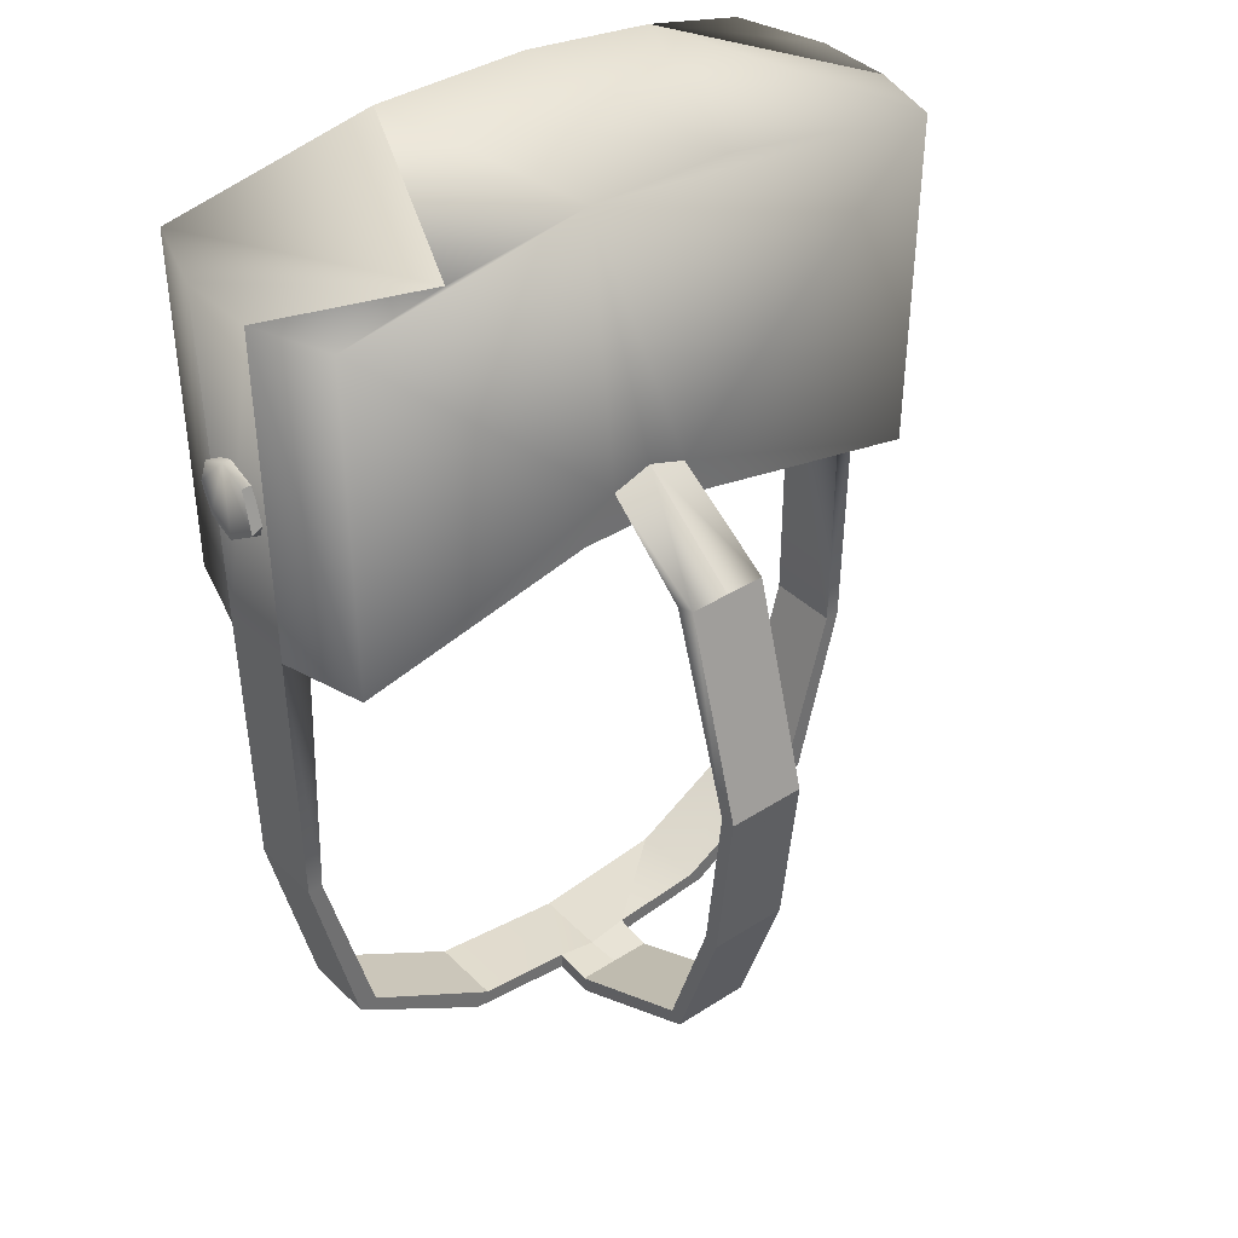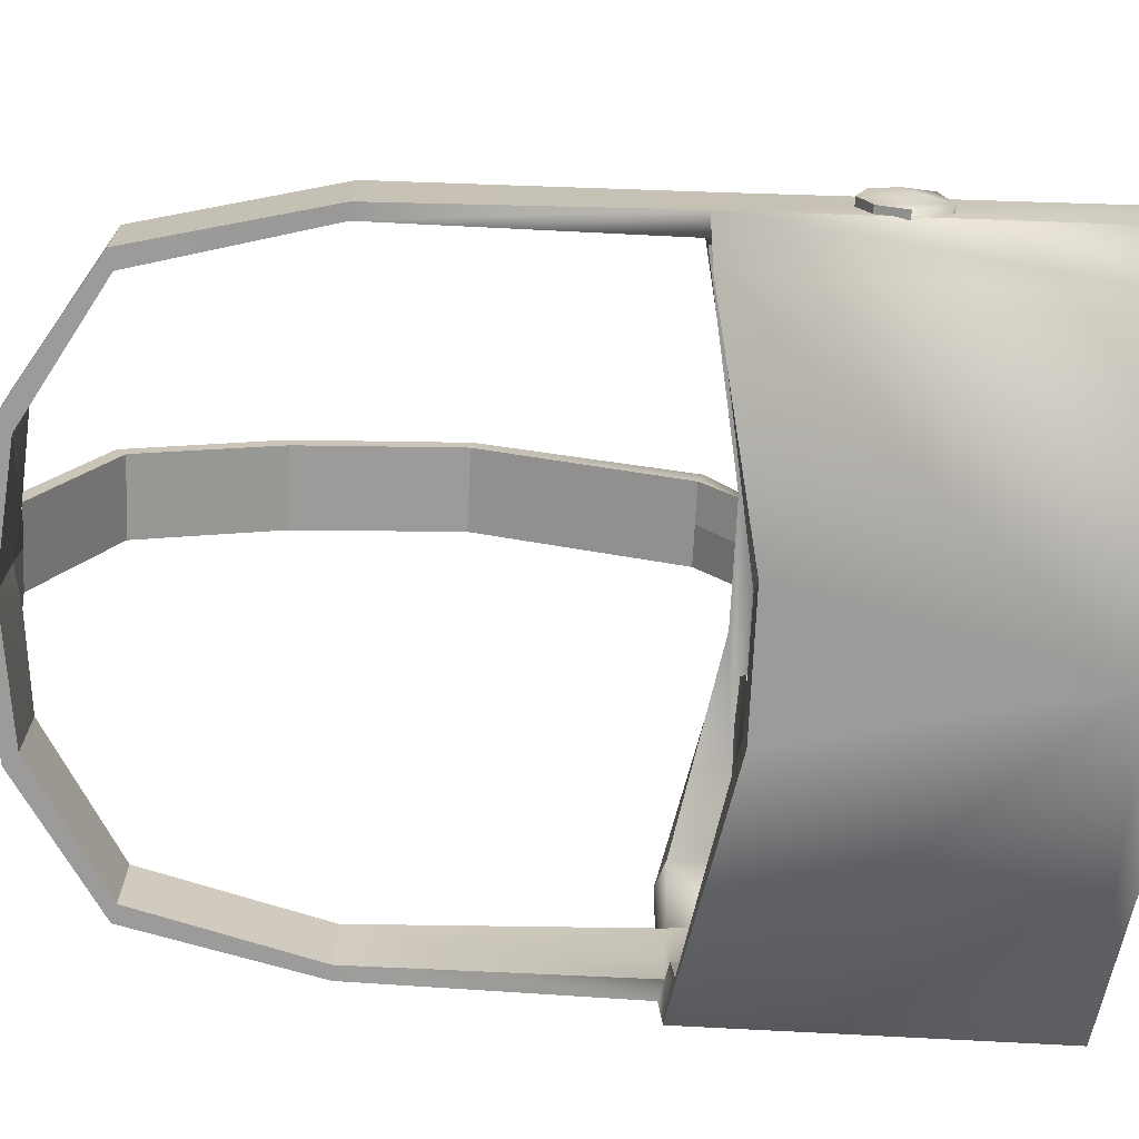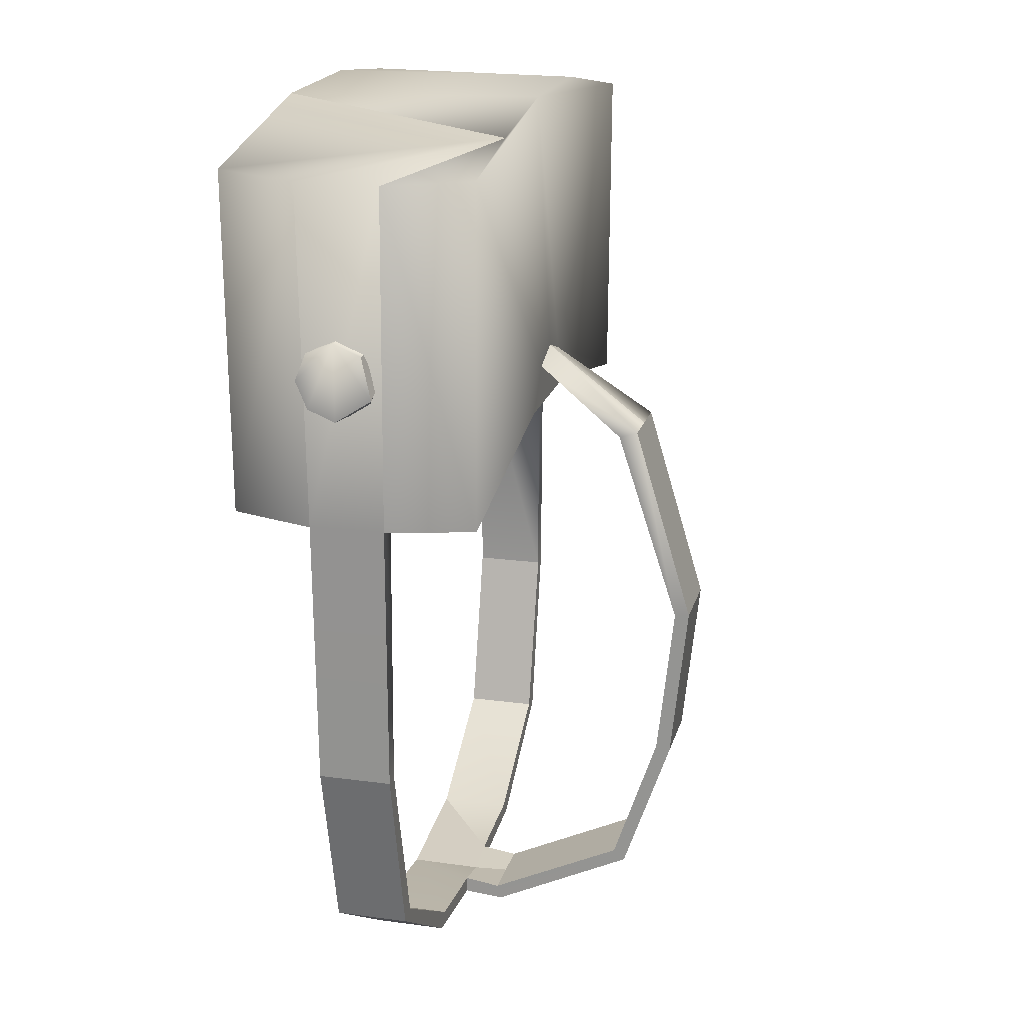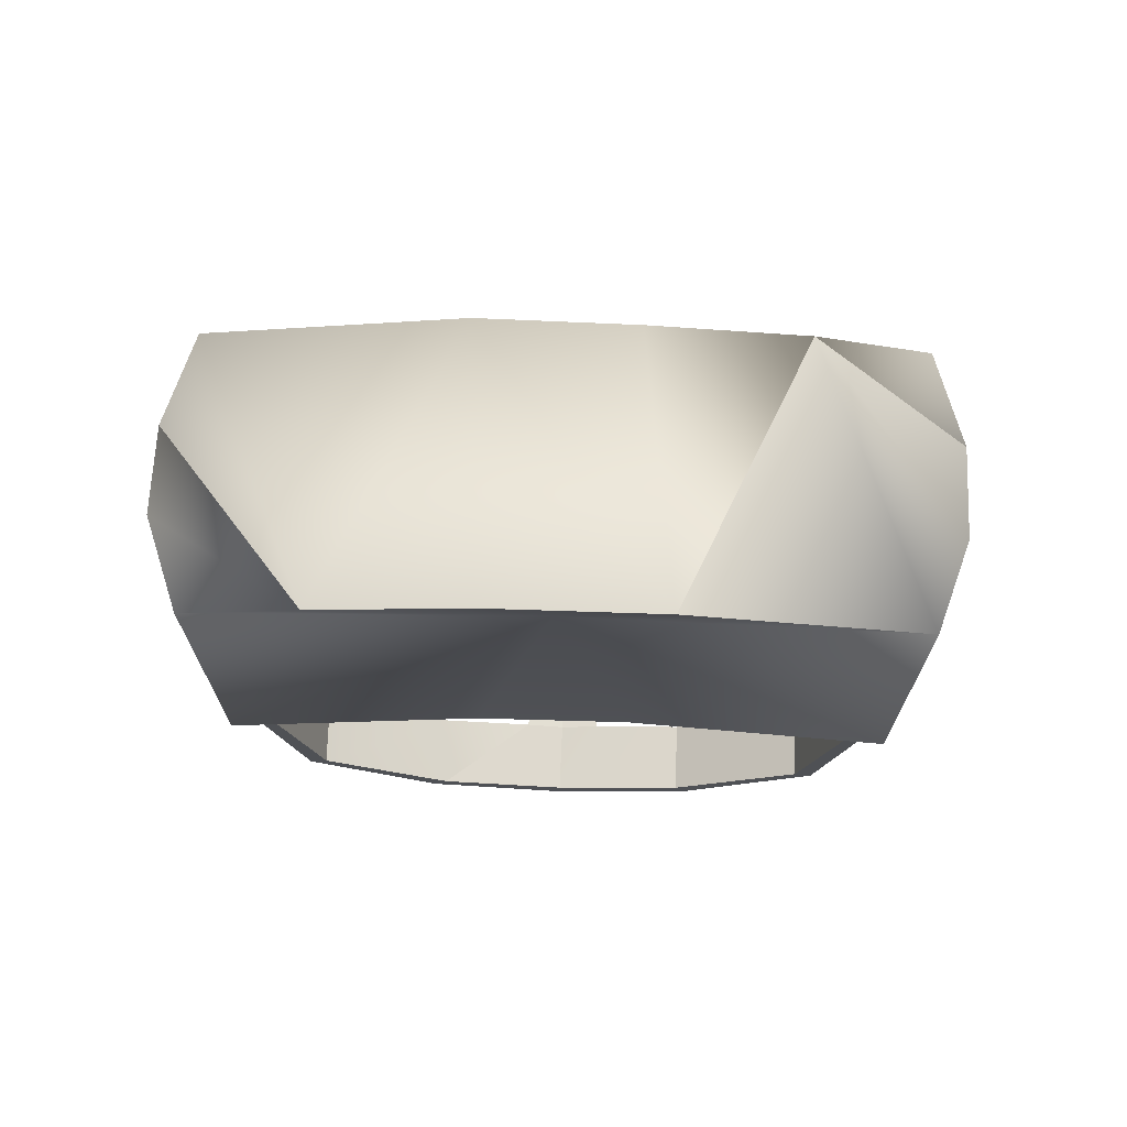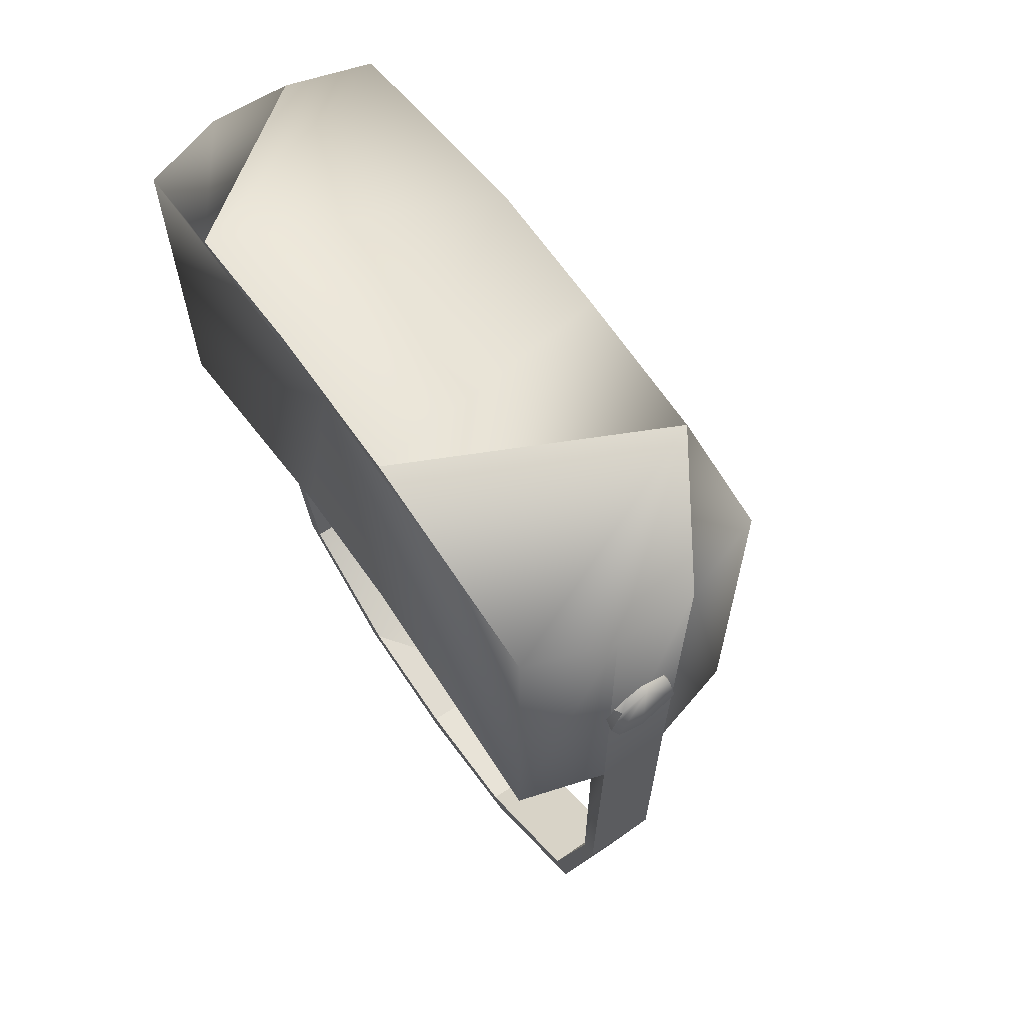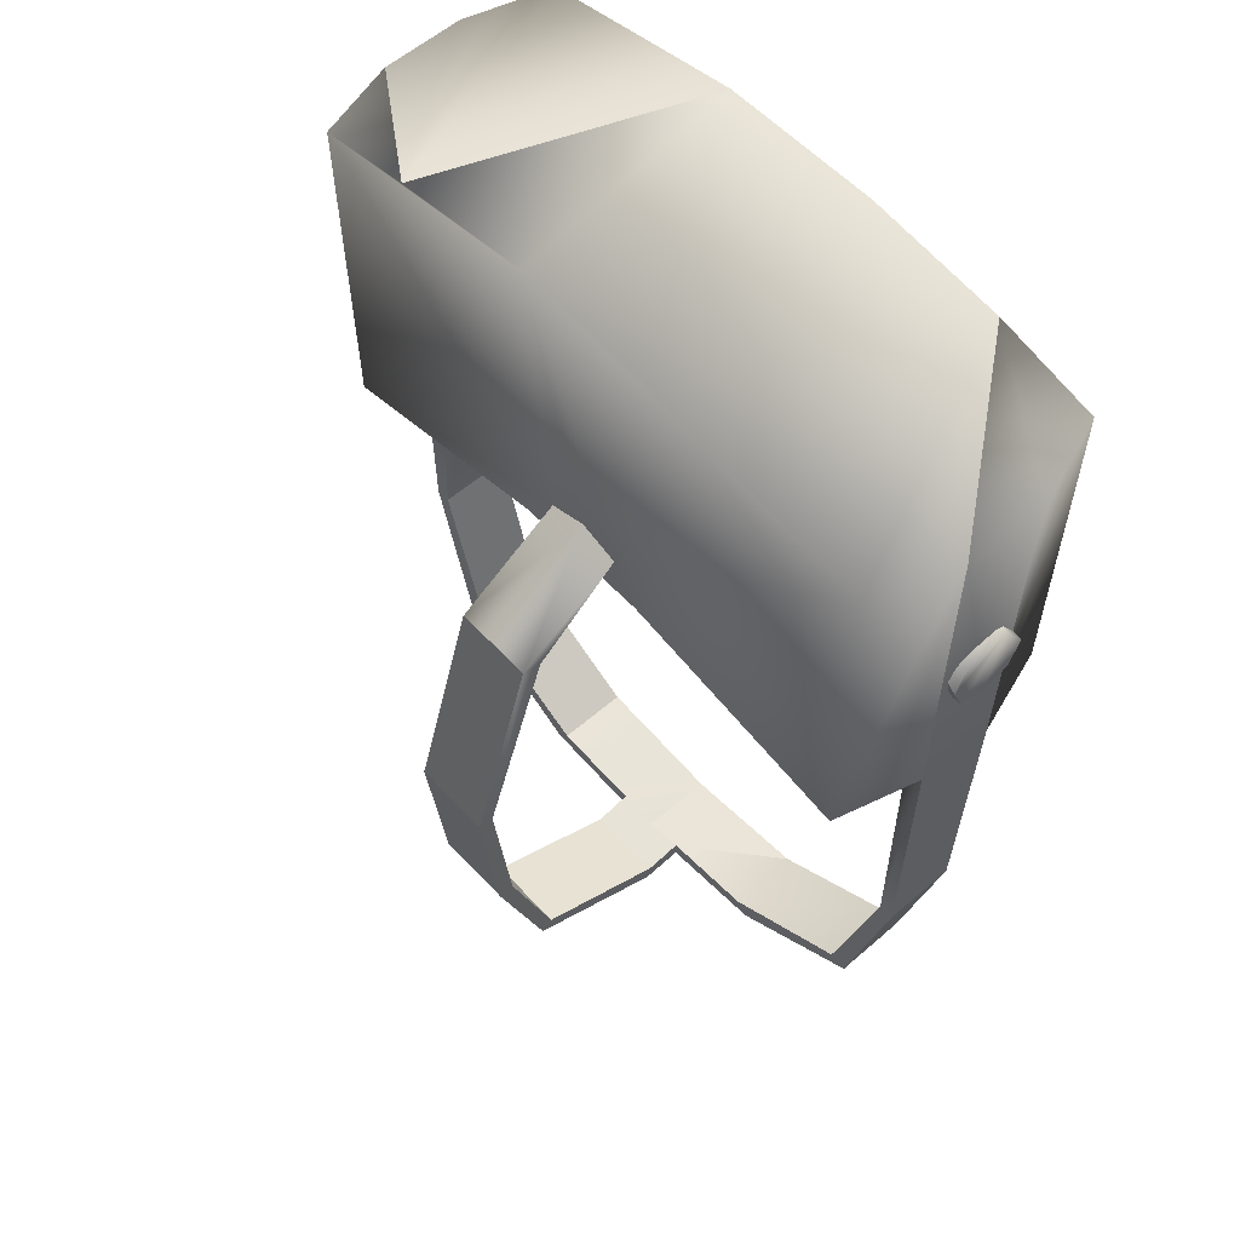
<metadata>
{"format":"obj","ext":"obj","renderer":"f3d","projection":"perspective","resolution":1024,"background":"white","views":[{"elev":37.9,"azim":140.7,"up":"+Z"},{"elev":-69.8,"azim":-92.8,"up":"+Y"},{"elev":19.6,"azim":104.1,"up":"+Z"},{"elev":70.3,"azim":1.7,"up":"+Z"},{"elev":62.7,"azim":55.4,"up":"+Z"},{"elev":57.4,"azim":-132.1,"up":"+Z"}]}
</metadata>
<code>
o High-end_headset_01_Cube.027
v -8.011 4.088 4.197
v -7.362 6.07 4.278
v -7.324 6.032 -3.793
v -7.889 3.995 -3.796
v 1.548 6.066 5.237
v -1.853 6.121 5.233
v -7.324 0.1786 -3.801
v -1.72 0.177 -2.62
v 1.552 0.178 -2.606
v 1.498 0.5584 -2.666
v -1.552 6.033 -2.606
v 1.72 6.034 -2.62
v 1.379 5.652 -2.664
v -1.498 5.653 -2.666
v -4.872 0.08926 4.831
v -1.55 0.08893 5.238
v 7.324 0.1791 -3.793
v 6.507 0.5587 -3.6
v -7.448 3.981 -3.695
v -6.507 5.652 -3.6
v -7.187 3.1 -3.603
v -7.968 2.204 -3.806
v -7.361 0.1409 4.279
v -8.082 2.18 4.194
v -7.449 2.227 -3.697
v -7.801 2.233 -10.21
v -7.449 2.233 -10.21
v -7.449 3.978 -10.21
v -6.323 2.233 -14.43
v -6.323 3.978 -14.43
v -7.801 3.978 -10.21
v -6.75 2.233 -14.54
v -6.75 3.978 -14.54
v -3.495 3.978 -16.6
v -3.495 2.233 -16.6
v -3.174 2.233 -16.29
v -1e-06 2.232 -17.07
v -0.02533 2.233 -16.64
v -3.195 3.978 -16.28
v -0.9457 3.978 -16.48
v -1e-06 3.978 -16.65
v -0.9457 3.978 -16.86
v -1e-06 3.978 -17.09
v -0.938 4.85 -16.6
v -0.938 4.95 -16.95
v -6.507 0.5598 -3.595
v 0 6.032 -1.292
v 0 8.522 -3.188
v -0.938 8.522 -3.188
v -0.03708 0.1787 4.639
v -0.938 6.032 -1.61
v 0 6.032 -1.77
v -0.938 8.066 -3.331
v 0 8.066 -3.331
v -1e-06 9.969 -8.007
v -0.938 9.969 -8.007
v -0.938 9.608 -8.05
v -1e-06 9.608 -8.05
v 0 9.203 -11.82
v -0.938 9.203 -11.82
v -0.938 8.116 -15.06
v -1e-06 8.116 -15.06
v 0 9.557 -11.9
v -0.938 9.557 -11.9
v -0.938 8.391 -15.3
v -1e-06 8.391 -15.3
v -1e-06 4.85 -16.6
v -1e-06 4.95 -16.95
v 8.011 4.089 4.199
v 7.361 6.07 4.279
v 7.889 3.995 -3.796
v 7.324 6.032 -3.802
v 4.959 6.121 4.817
v -1.379 0.5587 -2.664
v 2.281 0.08787 5.207
v 7.209 3.944 -3.638
v 6.507 5.651 -3.595
v 7.932 2.222 -3.803
v 7.361 0.1409 4.279
v 8.015 2.135 4.2
v 7.449 2.23 -3.695
v 7.449 2.233 -10.21
v 7.801 2.233 -10.21
v 7.449 3.978 -10.21
v 6.323 3.978 -14.43
v 6.323 2.233 -14.43
v 7.801 3.978 -10.21
v 6.75 2.233 -14.54
v 3.495 2.233 -16.6
v 3.495 3.978 -16.6
v 6.75 3.978 -14.54
v 3.195 3.978 -16.28
v 3.195 2.233 -16.28
v 0.9457 3.978 -16.48
v 0.9457 3.978 -16.86
v 0.938 4.95 -16.95
v 0.938 4.85 -16.6
v 7.08 2.257 -3.601
v 0.938 8.522 -3.188
v 0.938 6.032 -1.61
v 0.938 8.066 -3.331
v 0.938 9.969 -8.007
v 0.938 9.608 -8.05
v 0.938 8.116 -15.06
v 0.938 9.203 -11.82
v 0.938 9.557 -11.9
v 0.938 8.391 -15.3
v -6.507 5.652 -2.258
v -7.08 3.954 -2.258
v 7.08 2.257 -2.258
v 7.08 3.954 -2.258
v -7.08 2.257 -2.258
v -6.507 0.5587 -2.258
v 6.507 0.5587 -2.258
v 6.507 5.652 -2.258
v 4.23 1.943 -2.379
v 3.186 1.516 -2.378
v 4.236 4.036 -2.365
v 4.673 2.991 -2.328
v 2.147 4.036 -2.365
v 3.191 4.463 -2.392
v 2.145 1.951 -2.379
v 1.717 2.996 -2.379
v 3.191 2.991 -2.55
v -4.242 1.951 -2.416
v -3.191 1.513 -2.365
v -4.236 4.035 -2.365
v -4.672 2.991 -2.323
v -2.147 4.035 -2.365
v -3.205 4.467 -2.431
v -2.153 1.943 -2.379
v -1.719 2.991 -2.392
v -3.398 3.077 -2.562
v 1.817 4.365 -2.054
v 3.191 4.934 -2.054
v 3.191 4.934 -2.473
v 1.817 4.365 -2.473
v 3.191 1.047 -2.054
v 1.817 1.616 -2.054
v 1.817 1.616 -2.473
v 3.191 1.047 -2.473
v 5.135 2.991 -2.054
v 4.566 1.616 -2.054
v 4.566 1.616 -2.473
v 5.135 2.991 -2.473
v 4.566 4.365 -2.054
v 4.566 4.365 -2.473
v 1.248 2.991 -2.054
v 1.248 2.991 -2.473
v 4.679 2.991 -2.517
v 8.175 2.074 -0.2429
v 7.645 2.127 0.1148
v 7.645 2.342 -0.891
v 8.175 2.342 -0.891
v 8.175 2.991 -1.16
v 7.645 2.991 -1.16
v 7.645 3.639 -0.891
v 8.175 3.854 -0.6005
v 7.645 3.907 -0.2429
v 7.645 3.639 0.4053
v 8.175 3.639 0.4053
v 8.175 2.342 0.4053
v 7.645 2.991 0.6738
v 8.175 2.991 0.6738
v -1.817 4.365 -2.054
v -1.817 4.365 -2.473
v -3.191 4.934 -2.473
v -3.191 4.934 -2.054
v -3.191 1.047 -2.054
v -3.191 1.047 -2.473
v -1.817 1.616 -2.473
v -1.817 1.616 -2.054
v -5.135 2.991 -2.054
v -5.135 2.991 -2.473
v -4.566 1.616 -2.473
v -4.566 1.616 -2.054
v -4.566 4.365 -2.473
v -4.566 4.365 -2.054
v -1.248 2.991 -2.054
v -1.248 2.991 -2.473
v -4.679 2.991 -2.517
v -8.175 2.074 -0.2429
v -8.175 2.342 -0.891
v -7.645 2.342 -0.891
v -7.645 2.074 -0.2429
v -8.175 2.991 -1.16
v -8.175 3.639 -0.891
v -7.645 3.639 -0.891
v -7.645 2.991 -1.16
v -8.175 3.907 -0.2429
v -8.175 3.639 0.4053
v -7.645 3.854 0.1148
v -8.175 2.633 0.6206
v -7.645 2.342 0.4053
v -7.645 2.991 0.6738
f 6 15 16
f 22 7 23
f 3 19 4
f 23 7 50
f 37 38 36
f 1 22 24
f 51 11 3
f 51 49 53
f 39 36 40
f 50 9 17
f 19 21 25
f 8 46 74
f 76 77 72
f 12 77 13
f 17 81 78
f 76 72 71
f 12 100 72
f 14 108 20
f 10 114 18
f 74 113 10
f 13 115 14
f 108 115 109
f 110 115 111
f 16 50 75
f 23 50 15
f 15 50 16
f 51 5 47
f 3 4 1 2
f 13 14 11 12
f 2 6 5
f 50 7 8
f 18 17 9 10
f 20 21 19 3
f 2 1 15 6
f 1 4 22
f 15 1 24
f 15 24 23
f 7 22 25
f 27 25 22 26
f 30 28 27 29
f 28 19 25 27
f 26 22 4 31
f 28 31 4 19
f 35 32 33 34
f 32 26 31 33
f 33 31 28 30
f 32 29 27 26
f 34 33 30 39
f 35 36 29 32
f 39 30 29 36
f 38 41 40 36
f 42 40 44 45
f 42 43 37
f 46 7 25 21
f 20 3 11 14
f 49 51 47 48
f 8 9 50
f 54 52 51 53
f 24 22 23
f 2 51 3
f 51 52 11
f 56 49 48 55
f 58 54 53 57
f 57 53 49 56
f 62 59 60 61
f 64 56 55 63
f 59 58 57 60
f 64 60 57 56
f 61 60 64 65
f 66 65 64 63
f 44 40 41 67
f 45 65 66 68
f 67 62 61 44
f 45 44 61 65
f 42 34 39 40
f 37 35 34 42
f 43 42 45 68
f 36 35 37
f 72 70 69 71
f 6 16 75 5
f 5 73 70
f 75 73 5
f 74 10 9 8
f 8 7 46
f 80 79 17 78
f 69 80 78 71
f 73 75 79 80
f 80 69 73
f 78 81 82 83
f 79 50 17
f 73 69 70
f 82 84 85 86
f 81 76 84 82
f 71 78 83 87
f 84 76 71 87
f 91 88 89 90
f 87 83 88 91
f 84 87 91 85
f 88 83 82 86
f 85 91 90 92
f 89 88 86 93
f 86 85 92 93
f 97 94 95 96
f 94 41 38
f 37 43 95
f 18 98 81 17
f 47 100 99 48
f 12 72 77
f 76 81 98
f 100 12 11 52
f 72 100 70
f 58 54 48 55
f 52 47 48 54
f 100 52 54 101
f 58 55 63 59
f 100 101 99
f 48 99 102 55
f 101 54 58 103
f 99 101 103 102
f 104 105 59 62
f 55 102 106 63
f 103 58 59 105
f 106 102 103 105
f 62 66 68 67
f 106 105 104 107
f 62 59 63 66
f 63 106 107 66
f 97 67 41 94
f 66 107 96 68
f 97 104 62 67
f 96 107 104 97
f 92 90 95 94
f 90 89 37 95
f 38 93 92 94
f 37 89 93 38
f 96 95 43 68
f 67 68 43 41
f 109 21 20 108
f 111 76 98 110
f 112 113 46 21
f 111 115 77 76
f 74 46 113
f 21 109 112
f 13 77 115
f 110 98 18 114
f 14 115 108
f 115 110 114 113
f 10 113 114
f 113 109 115
f 113 112 109
f 79 75 50
f 100 47 5
f 100 5 70
f 2 5 51
f 117 124 116
f 119 124 118
f 116 124 119
f 118 124 121
f 128 133 125
f 133 127 130
f 133 129 132
f 131 133 132
f 127 133 128
f 126 133 131
f 123 120 124
f 122 123 124
f 120 121 124
f 117 122 124
f 125 133 126
f 129 133 130
f 116 119 150
f 152 151 162
f 154 164 151
f 158 164 155
f 161 164 158
f 151 164 162
f 155 164 154
f 191 192 190
f 183 182 193
f 187 186 193
f 191 190 193
f 186 183 193
f 190 187 193
f 137 134 135 136
f 141 138 139 140
f 145 142 143 144
f 136 135 146 147
f 149 148 134 137
f 140 139 148 149
f 144 143 138 141
f 147 146 142 145
f 150 145 144 116
f 121 136 147 118
f 123 149 137 120
f 122 140 149 123
f 116 144 141 117
f 150 118 147 145
f 121 120 137 136
f 117 141 140 122
f 153 154 151 152
f 150 119 118
f 157 158 155 156
f 161 158 159 160
f 155 154 153 156
f 164 161 160 163
f 157 159 158
f 162 164 163 152
f 168 165 166 167
f 172 169 170 171
f 176 173 174 175
f 178 168 167 177
f 165 179 180 166
f 179 172 171 180
f 169 176 175 170
f 173 178 177 174
f 175 174 181 125
f 177 167 130 127
f 166 180 132 129
f 132 180 171 131
f 170 175 125 126
f 181 174 177 127
f 130 167 166 129
f 131 171 170 126
f 185 182 183 184
f 181 128 125
f 127 128 181
f 189 186 187 188
f 194 193 182 185
f 184 183 186 189
f 188 187 190 192
f 195 192 191 193
f 193 194 195

</code>
